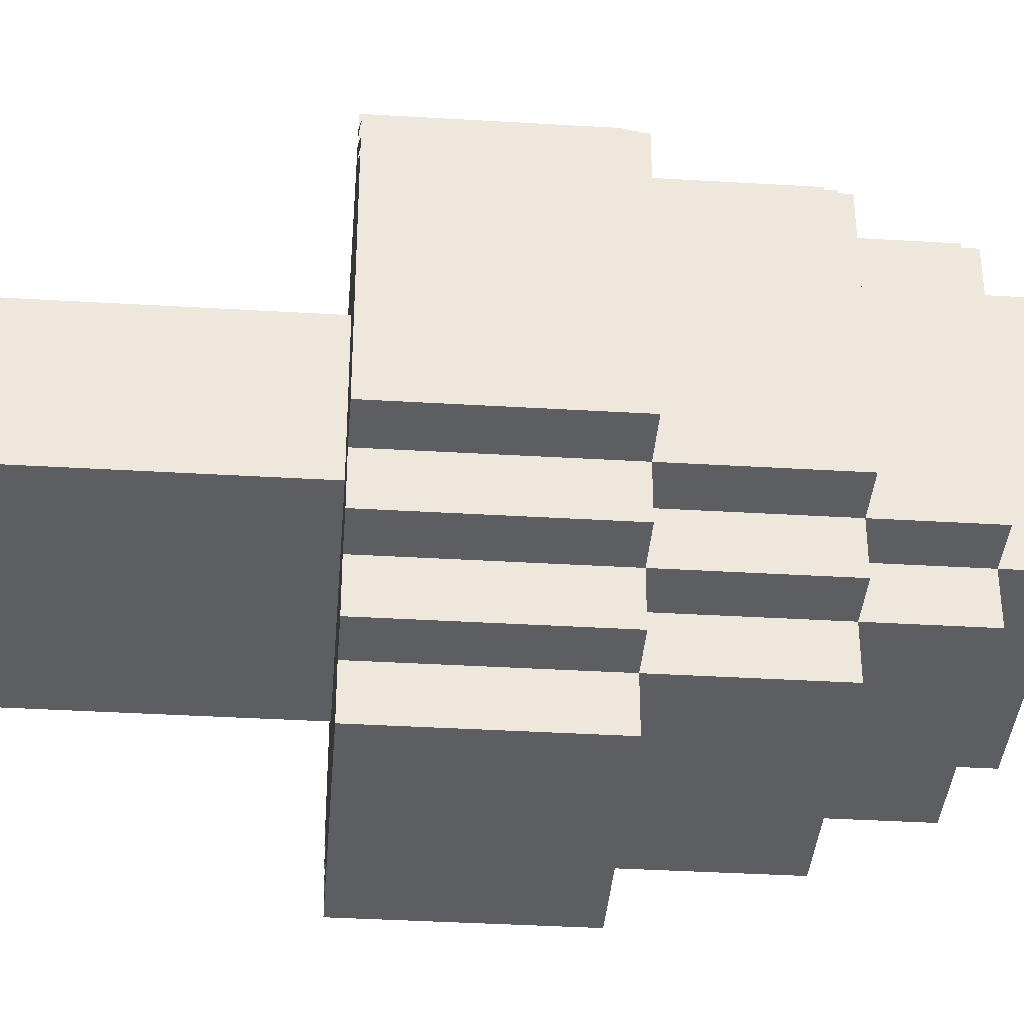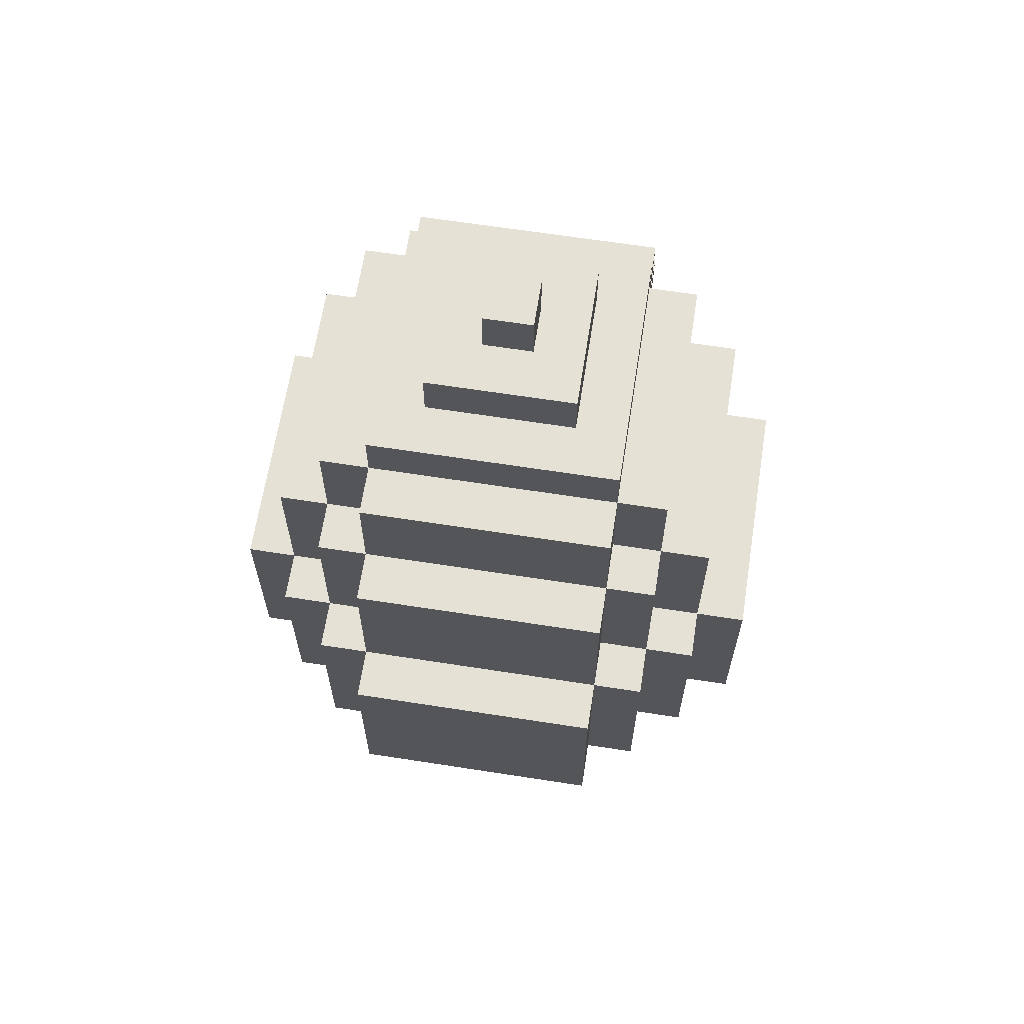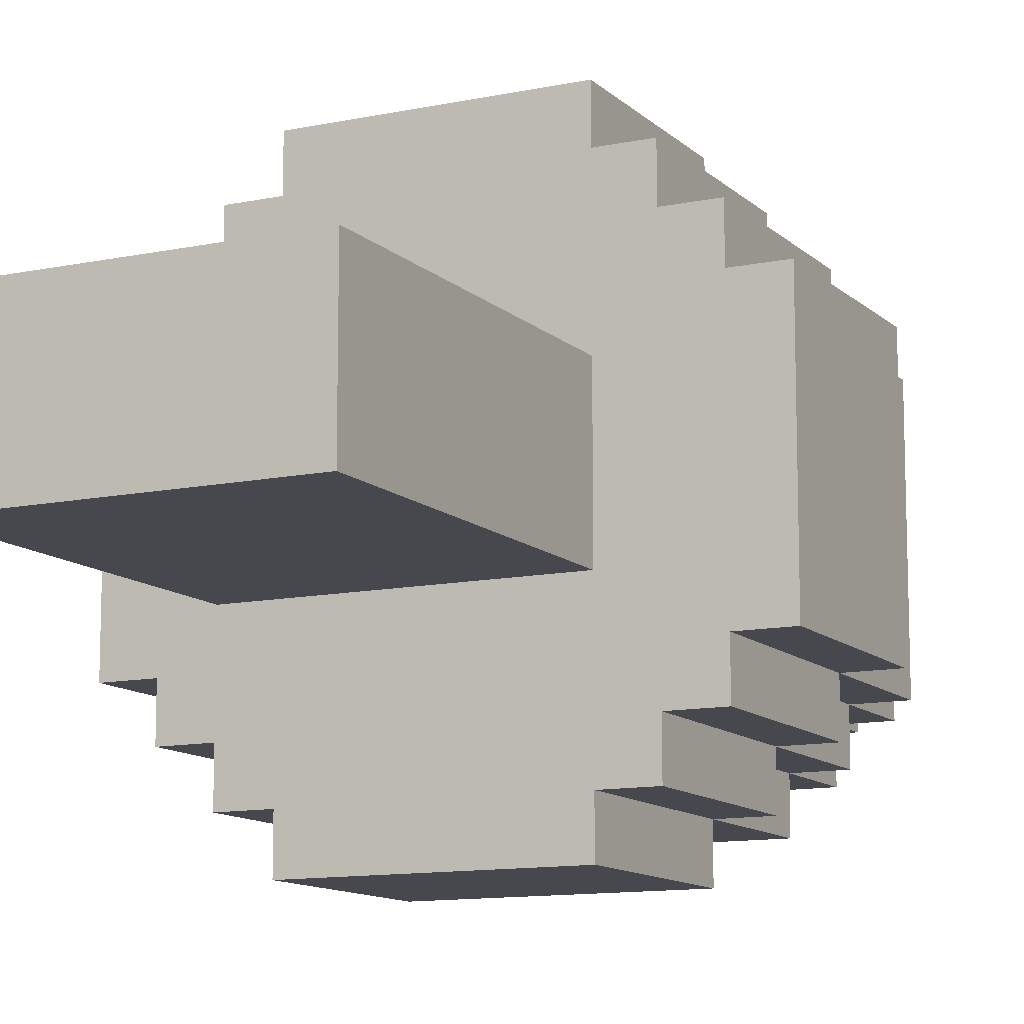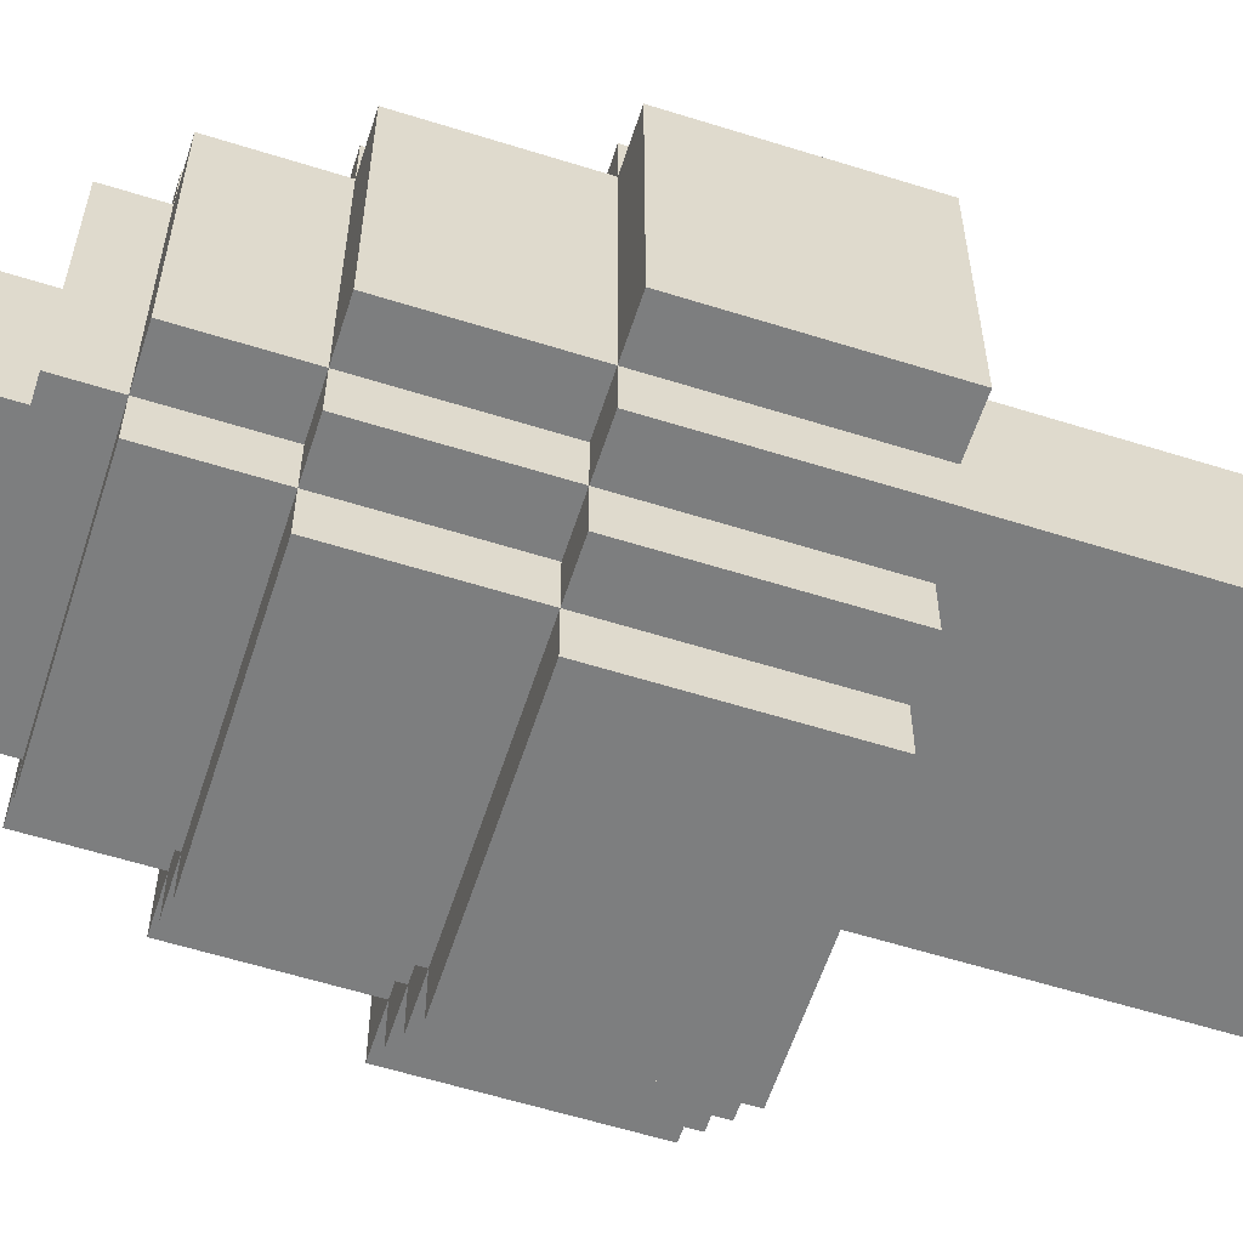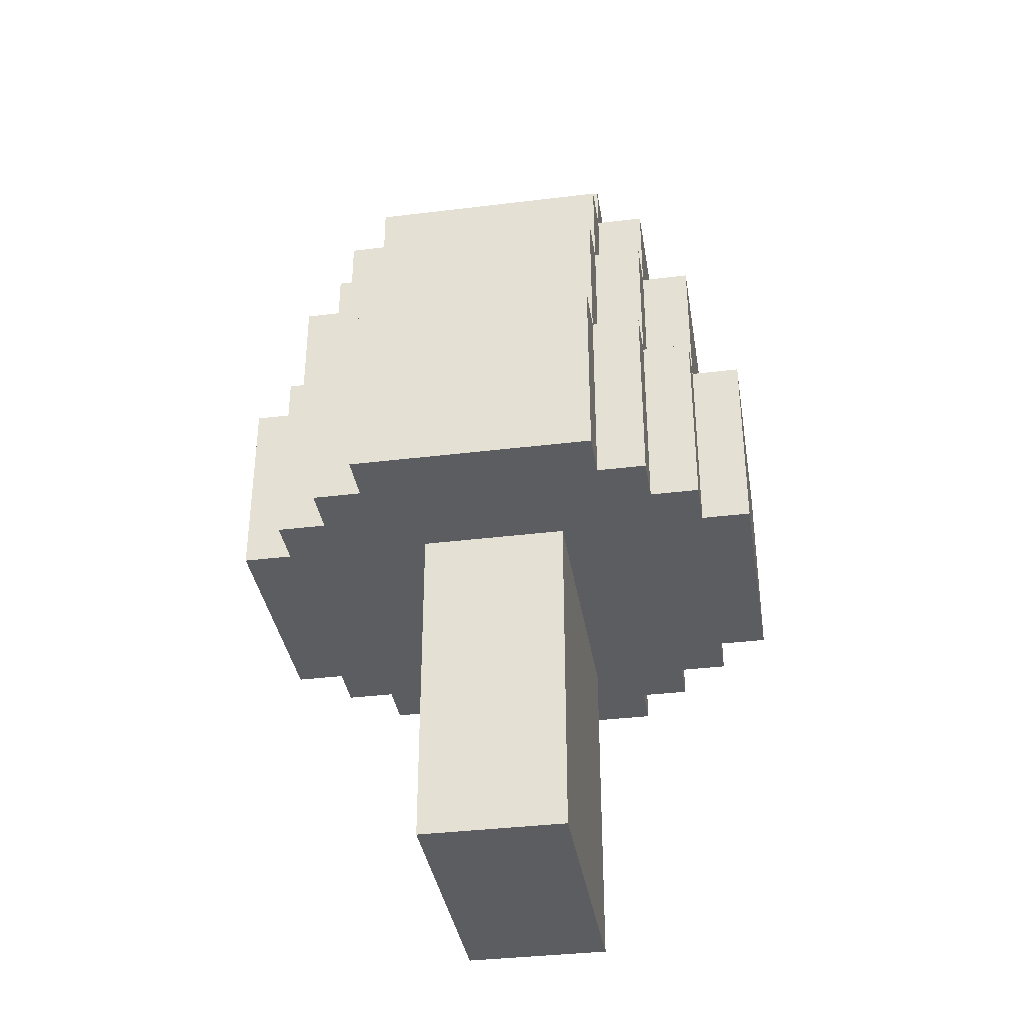
<metadata>
{"format":"obj","ext":"obj","renderer":"f3d","projection":"perspective","resolution":1024,"background":"white","views":[{"elev":-37.3,"azim":85.6,"up":"+Z"},{"elev":64.8,"azim":-171.1,"up":"+Y"},{"elev":-11.7,"azim":26.8,"up":"+Z"},{"elev":-59.3,"azim":-107.9,"up":"+Z"},{"elev":-36.4,"azim":99.1,"up":"+Y"}]}
</metadata>
<code>
o
v -46 0.7 -31.2
v -46 0.7 -31.7
v -46 1.1 -31.2
v -46 1.1 -31.7
v -45.9 0.7 -31.1
v -45.9 0.7 -31.2
v -45.9 0.7 -31.7
v -45.9 0.7 -31.8
v -45.9 1.1 -31.1
v -45.9 1.1 -31.2
v -45.9 1.1 -31.7
v -45.9 1.1 -31.8
v -45.9 1.4 -31.2
v -45.9 1.4 -31.7
v -45.8 0 -31.3
v -45.8 0 -31.6
v -45.8 0.7 -31
v -45.8 0.7 -31.1
v -45.8 0.7 -31.3
v -45.8 0.7 -31.6
v -45.8 0.7 -31.8
v -45.8 0.7 -31.9
v -45.8 1.1 -31
v -45.8 1.1 -31.1
v -45.8 1.1 -31.2
v -45.8 1.1 -31.7
v -45.8 1.1 -31.8
v -45.8 1.1 -31.9
v -45.8 1.4 -31.1
v -45.8 1.4 -31.2
v -45.8 1.4 -31.7
v -45.8 1.4 -31.8
v -45.8 1.6 -31.2
v -45.8 1.6 -31.7
v -45.7 0.7 -30.9
v -45.7 0.7 -31
v -45.7 0.7 -31.9
v -45.7 0.7 -32
v -45.7 1.1 -30.9
v -45.7 1.1 -31
v -45.7 1.1 -31.1
v -45.7 1.1 -31.8
v -45.7 1.1 -31.9
v -45.7 1.1 -32
v -45.7 1.4 -31
v -45.7 1.4 -31.1
v -45.7 1.4 -31.2
v -45.7 1.4 -31.7
v -45.7 1.4 -31.8
v -45.7 1.4 -31.9
v -45.7 1.6 -31.1
v -45.7 1.6 -31.2
v -45.7 1.6 -31.7
v -45.7 1.6 -31.8
v -45.7 1.7 -31.2
v -45.7 1.7 -31.7
v -45.6 1.7 -31.3
v -45.6 1.7 -31.6
v -45.6 1.8 -31.3
v -45.6 1.8 -31.6
v -45.5 1.8 -31.4
v -45.5 1.8 -31.5
v -45.5 1.9 -31.4
v -45.5 1.9 -31.5
v -45.4 1.8 -31.4
v -45.4 1.8 -31.5
v -45.4 1.9 -31.4
v -45.4 1.9 -31.5
v -45.3 1.7 -31.3
v -45.3 1.7 -31.6
v -45.3 1.8 -31.3
v -45.3 1.8 -31.6
v -45.2 0 -31.3
v -45.2 0 -31.6
v -45.2 0.7 -30.9
v -45.2 0.7 -31
v -45.2 0.7 -31.3
v -45.2 0.7 -31.6
v -45.2 0.7 -31.9
v -45.2 0.7 -32
v -45.2 1.1 -30.9
v -45.2 1.1 -31
v -45.2 1.1 -31.1
v -45.2 1.1 -31.8
v -45.2 1.1 -31.9
v -45.2 1.1 -32
v -45.2 1.4 -31
v -45.2 1.4 -31.1
v -45.2 1.4 -31.2
v -45.2 1.4 -31.7
v -45.2 1.4 -31.8
v -45.2 1.4 -31.9
v -45.2 1.6 -31.1
v -45.2 1.6 -31.2
v -45.2 1.6 -31.7
v -45.2 1.6 -31.8
v -45.2 1.7 -31.2
v -45.2 1.7 -31.7
v -45.1 0.7 -31
v -45.1 0.7 -31.1
v -45.1 0.7 -31.8
v -45.1 0.7 -31.9
v -45.1 1.1 -31
v -45.1 1.1 -31.1
v -45.1 1.1 -31.2
v -45.1 1.1 -31.7
v -45.1 1.1 -31.8
v -45.1 1.1 -31.9
v -45.1 1.4 -31.1
v -45.1 1.4 -31.2
v -45.1 1.4 -31.7
v -45.1 1.4 -31.8
v -45.1 1.6 -31.2
v -45.1 1.6 -31.7
v -45 0.7 -31.1
v -45 0.7 -31.2
v -45 0.7 -31.7
v -45 0.7 -31.8
v -45 1.1 -31.1
v -45 1.1 -31.2
v -45 1.1 -31.7
v -45 1.1 -31.8
v -45 1.4 -31.2
v -45 1.4 -31.7
v -44.9 0.7 -31.2
v -44.9 0.7 -31.7
v -44.9 1.1 -31.2
v -44.9 1.1 -31.7
v -45.7 0.7 -30.9
v -45.7 1.1 -30.9
v -45.2 0.7 -30.9
v -45.2 1.1 -30.9
v -45.8 0.7 -31
v -45.8 1.1 -31
v -45.7 0.7 -31
v -45.7 1.1 -31
v -45.7 1.4 -31
v -45.2 0.7 -31
v -45.2 1.1 -31
v -45.2 1.4 -31
v -45.1 0.7 -31
v -45.1 1.1 -31
v -45.9 0.7 -31.1
v -45.9 1.1 -31.1
v -45.8 0.7 -31.1
v -45.8 1.1 -31.1
v -45.8 1.4 -31.1
v -45.7 1.1 -31.1
v -45.7 1.4 -31.1
v -45.7 1.6 -31.1
v -45.2 1.1 -31.1
v -45.2 1.4 -31.1
v -45.2 1.6 -31.1
v -45.1 0.7 -31.1
v -45.1 1.1 -31.1
v -45.1 1.4 -31.1
v -45 0.7 -31.1
v -45 1.1 -31.1
v -46 0.7 -31.2
v -46 1.1 -31.2
v -45.9 0.7 -31.2
v -45.9 1.1 -31.2
v -45.9 1.4 -31.2
v -45.8 1.1 -31.2
v -45.8 1.4 -31.2
v -45.8 1.6 -31.2
v -45.7 1.4 -31.2
v -45.7 1.6 -31.2
v -45.7 1.7 -31.2
v -45.2 1.4 -31.2
v -45.2 1.6 -31.2
v -45.2 1.7 -31.2
v -45.1 1.1 -31.2
v -45.1 1.4 -31.2
v -45.1 1.6 -31.2
v -45 0.7 -31.2
v -45 1.1 -31.2
v -45 1.4 -31.2
v -44.9 0.7 -31.2
v -44.9 1.1 -31.2
v -45.8 0 -31.3
v -45.8 0.7 -31.3
v -45.6 1.7 -31.3
v -45.6 1.8 -31.3
v -45.3 1.7 -31.3
v -45.3 1.8 -31.3
v -45.2 0 -31.3
v -45.2 0.7 -31.3
v -45.5 1.8 -31.4
v -45.5 1.9 -31.4
v -45.4 1.8 -31.4
v -45.4 1.9 -31.4
v -45.5 1.8 -31.5
v -45.5 1.9 -31.5
v -45.4 1.8 -31.5
v -45.4 1.9 -31.5
v -45.8 0 -31.6
v -45.8 0.7 -31.6
v -45.6 1.7 -31.6
v -45.6 1.8 -31.6
v -45.3 1.7 -31.6
v -45.3 1.8 -31.6
v -45.2 0 -31.6
v -45.2 0.7 -31.6
v -46 0.7 -31.7
v -46 1.1 -31.7
v -45.9 0.7 -31.7
v -45.9 1.1 -31.7
v -45.9 1.4 -31.7
v -45.8 1.1 -31.7
v -45.8 1.4 -31.7
v -45.8 1.6 -31.7
v -45.7 1.4 -31.7
v -45.7 1.6 -31.7
v -45.7 1.7 -31.7
v -45.2 1.4 -31.7
v -45.2 1.6 -31.7
v -45.2 1.7 -31.7
v -45.1 1.1 -31.7
v -45.1 1.4 -31.7
v -45.1 1.6 -31.7
v -45 0.7 -31.7
v -45 1.1 -31.7
v -45 1.4 -31.7
v -44.9 0.7 -31.7
v -44.9 1.1 -31.7
v -45.9 0.7 -31.8
v -45.9 1.1 -31.8
v -45.8 0.7 -31.8
v -45.8 1.1 -31.8
v -45.8 1.4 -31.8
v -45.7 1.1 -31.8
v -45.7 1.4 -31.8
v -45.7 1.6 -31.8
v -45.2 1.1 -31.8
v -45.2 1.4 -31.8
v -45.2 1.6 -31.8
v -45.1 0.7 -31.8
v -45.1 1.1 -31.8
v -45.1 1.4 -31.8
v -45 0.7 -31.8
v -45 1.1 -31.8
v -45.8 0.7 -31.9
v -45.8 1.1 -31.9
v -45.7 0.7 -31.9
v -45.7 1.1 -31.9
v -45.7 1.4 -31.9
v -45.2 0.7 -31.9
v -45.2 1.1 -31.9
v -45.2 1.4 -31.9
v -45.1 0.7 -31.9
v -45.1 1.1 -31.9
v -45.7 0.7 -32
v -45.7 1.1 -32
v -45.2 0.7 -32
v -45.2 1.1 -32
v -45.8 0 -31.3
v -45.2 0 -31.3
v -45.8 0 -31.6
v -45.2 0 -31.6
v -45.7 0.7 -30.9
v -45.2 0.7 -30.9
v -45.8 0.7 -31
v -45.7 0.7 -31
v -45.2 0.7 -31
v -45.1 0.7 -31
v -45.9 0.7 -31.1
v -45.8 0.7 -31.1
v -45.7 0.7 -31.1
v -45.2 0.7 -31.1
v -45.1 0.7 -31.1
v -45 0.7 -31.1
v -46 0.7 -31.2
v -45.9 0.7 -31.2
v -45.8 0.7 -31.2
v -45.1 0.7 -31.2
v -45 0.7 -31.2
v -44.9 0.7 -31.2
v -45.8 0.7 -31.3
v -45.2 0.7 -31.3
v -45.8 0.7 -31.6
v -45.2 0.7 -31.6
v -46 0.7 -31.7
v -45.9 0.7 -31.7
v -45.8 0.7 -31.7
v -45.1 0.7 -31.7
v -45 0.7 -31.7
v -44.9 0.7 -31.7
v -45.9 0.7 -31.8
v -45.8 0.7 -31.8
v -45.7 0.7 -31.8
v -45.2 0.7 -31.8
v -45.1 0.7 -31.8
v -45 0.7 -31.8
v -45.8 0.7 -31.9
v -45.7 0.7 -31.9
v -45.2 0.7 -31.9
v -45.1 0.7 -31.9
v -45.7 0.7 -32
v -45.2 0.7 -32
v -45.7 1.1 -30.9
v -45.2 1.1 -30.9
v -45.8 1.1 -31
v -45.7 1.1 -31
v -45.2 1.1 -31
v -45.1 1.1 -31
v -45.9 1.1 -31.1
v -45.8 1.1 -31.1
v -45.7 1.1 -31.1
v -45.2 1.1 -31.1
v -45.1 1.1 -31.1
v -45 1.1 -31.1
v -46 1.1 -31.2
v -45.9 1.1 -31.2
v -45.8 1.1 -31.2
v -45.1 1.1 -31.2
v -45 1.1 -31.2
v -44.9 1.1 -31.2
v -46 1.1 -31.7
v -45.9 1.1 -31.7
v -45.8 1.1 -31.7
v -45.1 1.1 -31.7
v -45 1.1 -31.7
v -44.9 1.1 -31.7
v -45.9 1.1 -31.8
v -45.8 1.1 -31.8
v -45.7 1.1 -31.8
v -45.2 1.1 -31.8
v -45.1 1.1 -31.8
v -45 1.1 -31.8
v -45.8 1.1 -31.9
v -45.7 1.1 -31.9
v -45.2 1.1 -31.9
v -45.1 1.1 -31.9
v -45.7 1.1 -32
v -45.2 1.1 -32
v -45.7 1.4 -31
v -45.2 1.4 -31
v -45.8 1.4 -31.1
v -45.7 1.4 -31.1
v -45.2 1.4 -31.1
v -45.1 1.4 -31.1
v -45.9 1.4 -31.2
v -45.8 1.4 -31.2
v -45.7 1.4 -31.2
v -45.2 1.4 -31.2
v -45.1 1.4 -31.2
v -45 1.4 -31.2
v -45.9 1.4 -31.7
v -45.8 1.4 -31.7
v -45.7 1.4 -31.7
v -45.2 1.4 -31.7
v -45.1 1.4 -31.7
v -45 1.4 -31.7
v -45.8 1.4 -31.8
v -45.7 1.4 -31.8
v -45.2 1.4 -31.8
v -45.1 1.4 -31.8
v -45.7 1.4 -31.9
v -45.2 1.4 -31.9
v -45.7 1.6 -31.1
v -45.2 1.6 -31.1
v -45.8 1.6 -31.2
v -45.7 1.6 -31.2
v -45.2 1.6 -31.2
v -45.1 1.6 -31.2
v -45.8 1.6 -31.7
v -45.7 1.6 -31.7
v -45.2 1.6 -31.7
v -45.1 1.6 -31.7
v -45.7 1.6 -31.8
v -45.2 1.6 -31.8
v -45.7 1.7 -31.2
v -45.2 1.7 -31.2
v -45.6 1.7 -31.3
v -45.3 1.7 -31.3
v -45.6 1.7 -31.6
v -45.3 1.7 -31.6
v -45.7 1.7 -31.7
v -45.2 1.7 -31.7
v -45.6 1.8 -31.3
v -45.3 1.8 -31.3
v -45.5 1.8 -31.4
v -45.4 1.8 -31.4
v -45.5 1.8 -31.5
v -45.4 1.8 -31.5
v -45.6 1.8 -31.6
v -45.3 1.8 -31.6
v -45.5 1.9 -31.4
v -45.4 1.9 -31.4
v -45.5 1.9 -31.5
v -45.4 1.9 -31.5
f 3 2 1
f 4 2 3
f 9 6 5
f 10 6 9
f 11 8 7
f 12 8 11
f 13 11 10
f 14 11 13
f 19 16 15
f 20 16 19
f 23 18 17
f 24 18 23
f 27 22 21
f 28 22 27
f 29 25 24
f 30 25 29
f 31 27 26
f 32 27 31
f 33 31 30
f 34 31 33
f 39 36 35
f 40 36 39
f 43 38 37
f 44 38 43
f 45 41 40
f 46 41 45
f 49 43 42
f 50 43 49
f 51 47 46
f 52 47 51
f 53 49 48
f 54 49 53
f 55 53 52
f 56 53 55
f 59 58 57
f 60 58 59
f 63 62 61
f 64 62 63
f 65 66 67
f 67 66 68
f 69 70 71
f 71 70 72
f 73 74 77
f 77 74 78
f 75 76 81
f 81 76 82
f 79 80 85
f 85 80 86
f 82 83 87
f 87 83 88
f 84 85 91
f 91 85 92
f 88 89 93
f 93 89 94
f 90 91 95
f 95 91 96
f 94 95 97
f 97 95 98
f 99 100 103
f 103 100 104
f 101 102 107
f 107 102 108
f 104 105 109
f 109 105 110
f 106 107 111
f 111 107 112
f 110 111 113
f 113 111 114
f 115 116 119
f 119 116 120
f 117 118 121
f 121 118 122
f 120 121 123
f 123 121 124
f 125 126 127
f 127 126 128
f 131 130 129
f 132 130 131
f 135 134 133
f 136 134 135
f 139 137 136
f 140 137 139
f 141 139 138
f 142 139 141
f 145 144 143
f 146 144 145
f 148 147 146
f 149 147 148
f 152 150 149
f 153 150 152
f 155 152 151
f 156 152 155
f 157 155 154
f 158 155 157
f 161 160 159
f 162 160 161
f 164 163 162
f 165 163 164
f 167 166 165
f 168 166 167
f 171 169 168
f 172 169 171
f 174 171 170
f 175 171 174
f 177 174 173
f 178 174 177
f 179 177 176
f 180 177 179
f 185 184 183
f 186 184 185
f 187 182 181
f 188 182 187
f 191 190 189
f 192 190 191
f 193 194 195
f 195 194 196
f 199 200 201
f 201 200 202
f 197 198 203
f 203 198 204
f 205 206 207
f 207 206 208
f 208 209 210
f 210 209 211
f 211 212 213
f 213 212 214
f 214 215 217
f 217 215 218
f 216 217 220
f 220 217 221
f 219 220 223
f 223 220 224
f 222 223 225
f 225 223 226
f 227 228 229
f 229 228 230
f 230 231 232
f 232 231 233
f 233 234 236
f 236 234 237
f 235 236 239
f 239 236 240
f 238 239 241
f 241 239 242
f 243 244 245
f 245 244 246
f 246 247 249
f 249 247 250
f 248 249 251
f 251 249 252
f 253 254 255
f 255 254 256
f 259 258 257
f 260 258 259
f 264 262 261
f 265 262 264
f 268 264 263
f 269 265 264
f 269 264 268
f 270 266 265
f 270 265 269
f 271 266 270
f 274 268 267
f 275 269 268
f 275 270 269
f 275 268 274
f 275 271 270
f 276 272 271
f 276 271 275
f 277 272 276
f 279 275 274
f 279 276 275
f 279 277 276
f 280 277 279
f 281 279 274
f 282 277 280
f 283 274 273
f 284 282 281
f 284 274 283
f 284 281 274
f 285 282 284
f 286 277 282
f 286 282 285
f 287 278 277
f 287 277 286
f 288 278 287
f 289 285 284
f 290 286 285
f 290 285 289
f 291 286 290
f 292 286 291
f 293 287 286
f 293 286 292
f 294 287 293
f 295 291 290
f 296 292 291
f 296 291 295
f 297 293 292
f 297 292 296
f 298 293 297
f 299 297 296
f 300 297 299
f 301 302 304
f 304 302 305
f 303 304 308
f 308 304 309
f 305 306 310
f 310 306 311
f 307 308 314
f 314 308 315
f 311 312 316
f 316 312 317
f 313 314 319
f 319 314 320
f 317 318 323
f 323 318 324
f 320 321 325
f 325 321 326
f 322 323 329
f 329 323 330
f 326 327 331
f 331 327 332
f 328 329 333
f 333 329 334
f 332 333 335
f 335 333 336
f 337 338 340
f 340 338 341
f 339 340 344
f 344 340 345
f 341 342 346
f 346 342 347
f 343 344 349
f 349 344 350
f 347 348 353
f 353 348 354
f 350 351 355
f 355 351 356
f 352 353 357
f 357 353 358
f 356 357 359
f 359 357 360
f 361 362 364
f 364 362 365
f 363 364 367
f 367 364 368
f 365 366 369
f 369 366 370
f 368 369 371
f 371 369 372
f 373 374 375
f 375 374 376
f 373 375 377
f 376 374 378
f 373 377 379
f 377 378 379
f 378 374 380
f 379 378 380
f 381 382 383
f 383 382 384
f 381 383 385
f 384 382 386
f 381 385 387
f 385 386 387
f 386 382 388
f 387 386 388
f 389 390 391
f 391 390 392

</code>
